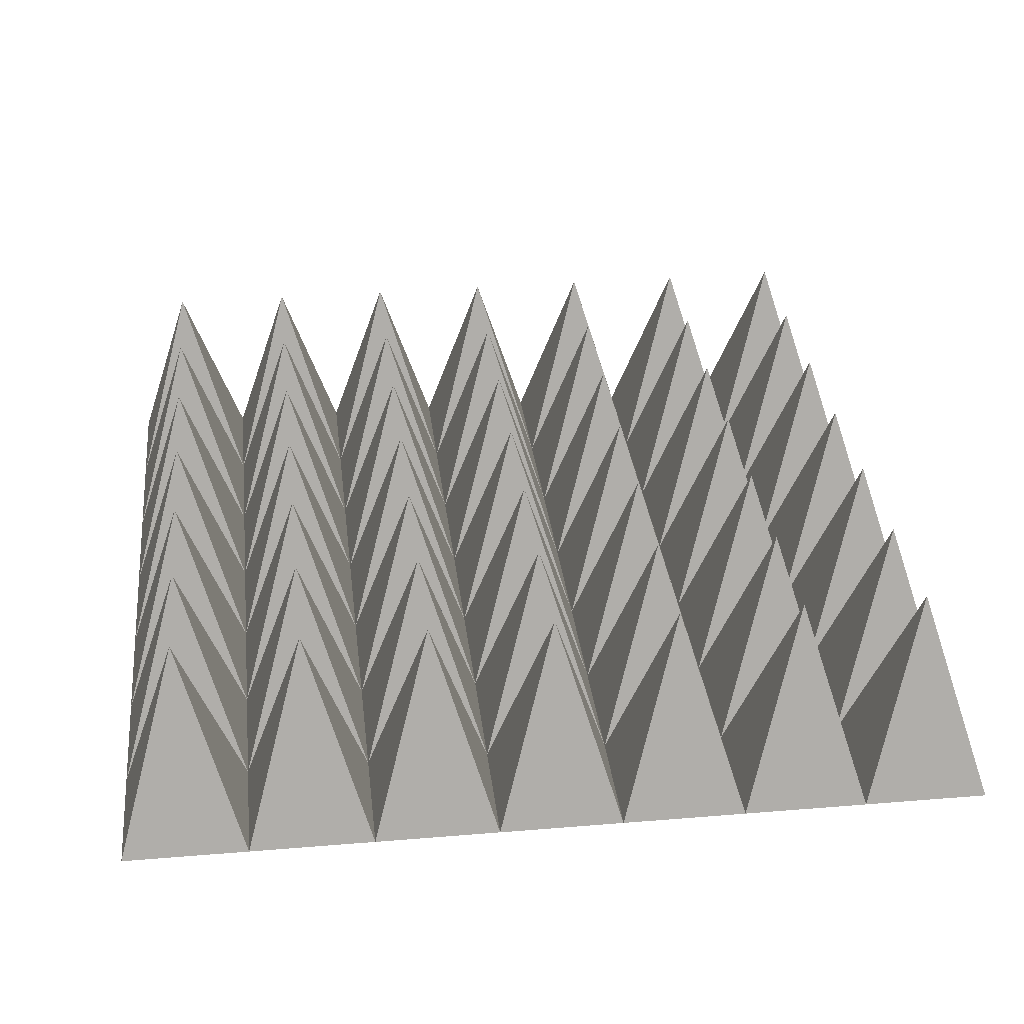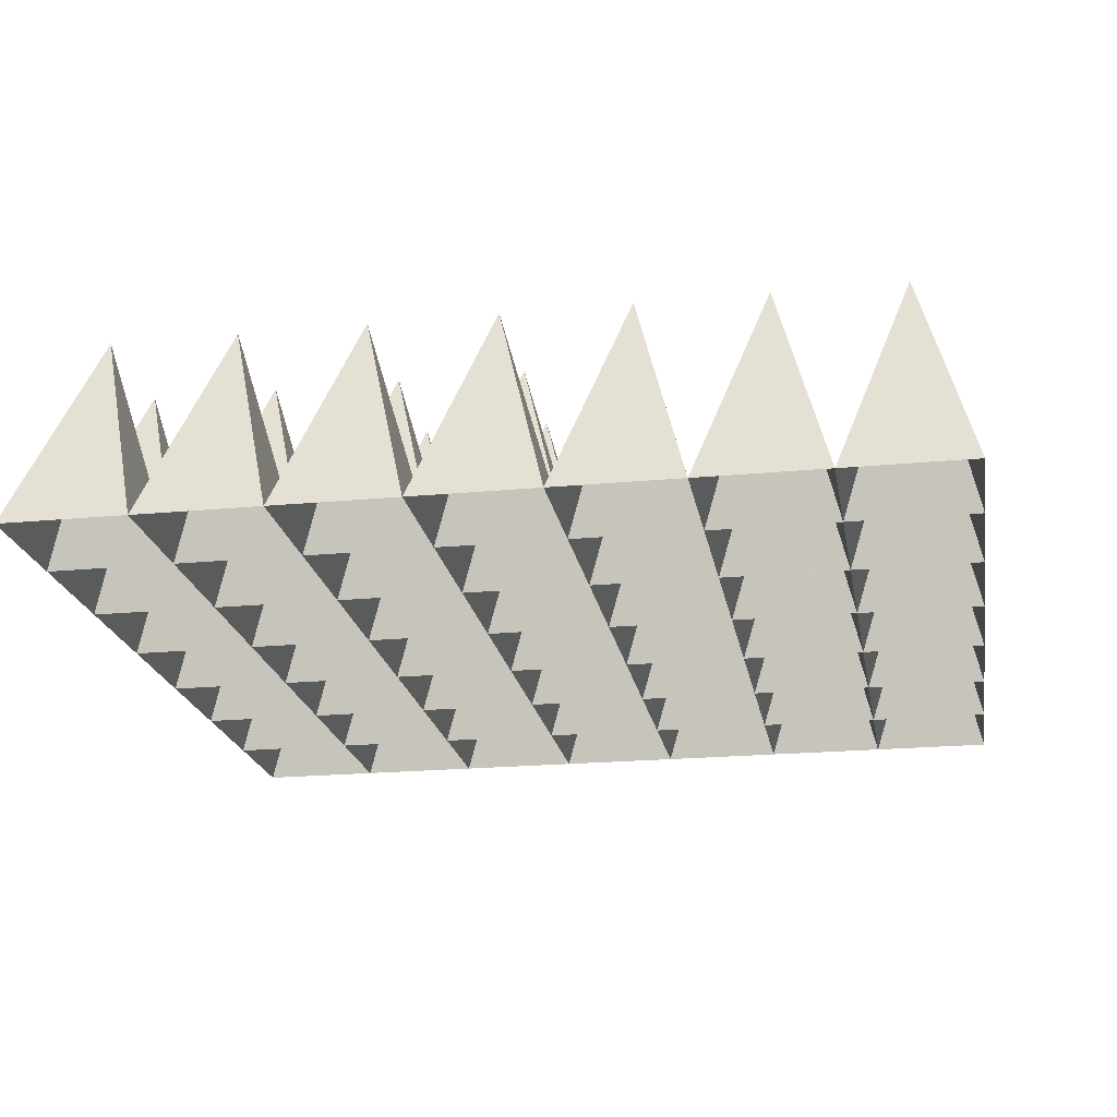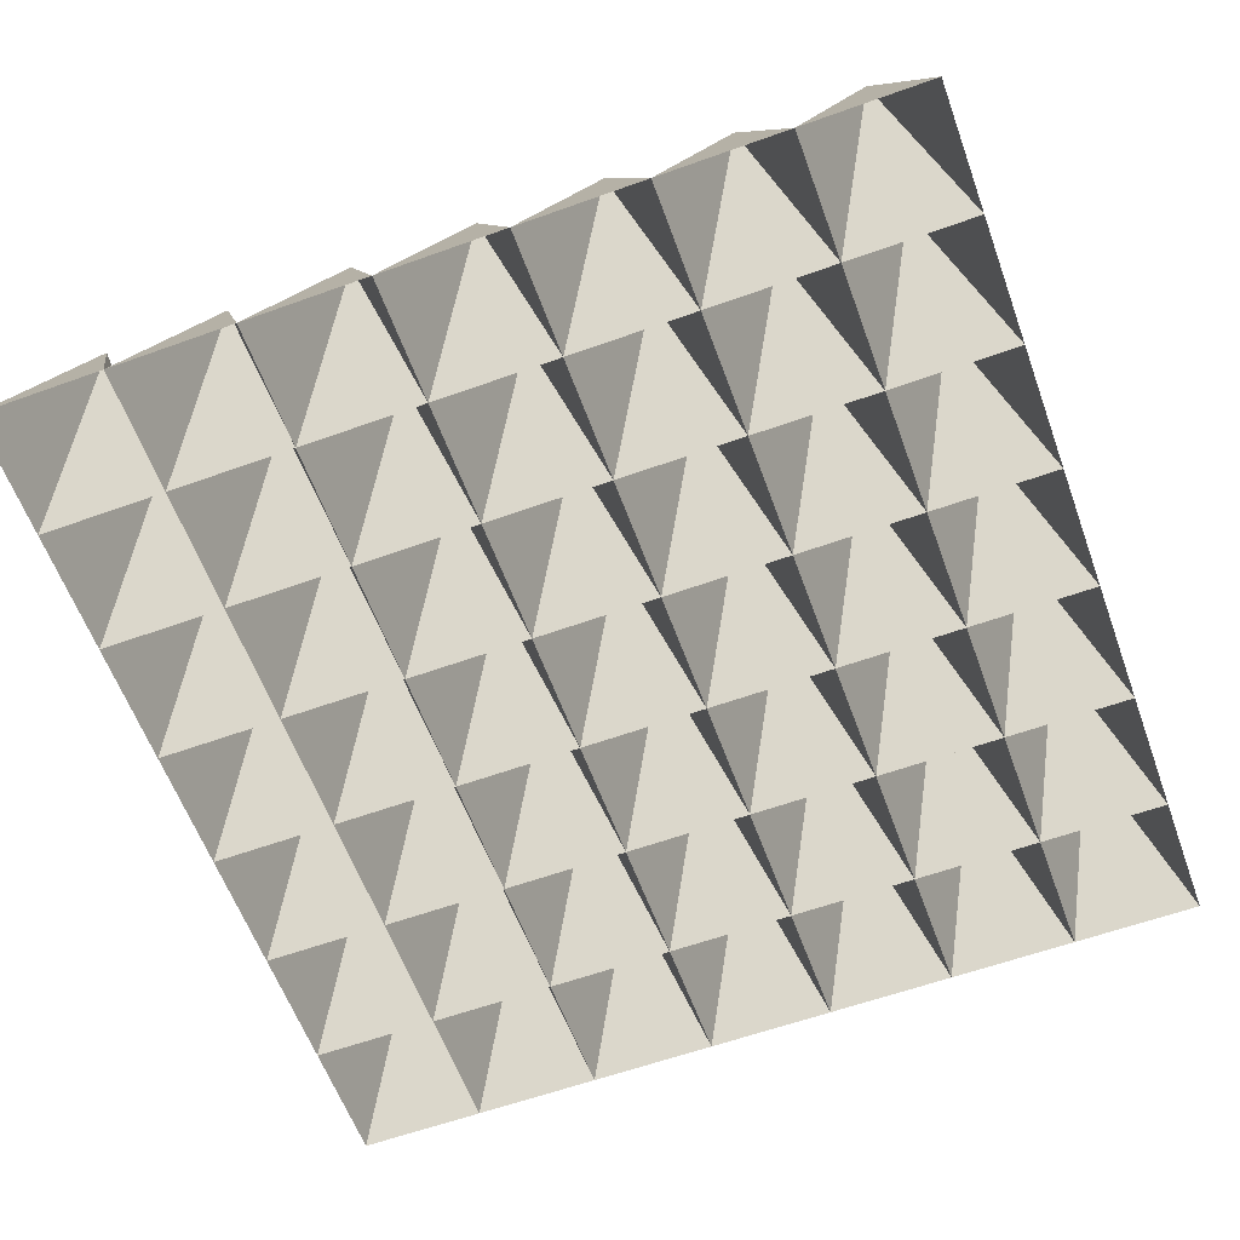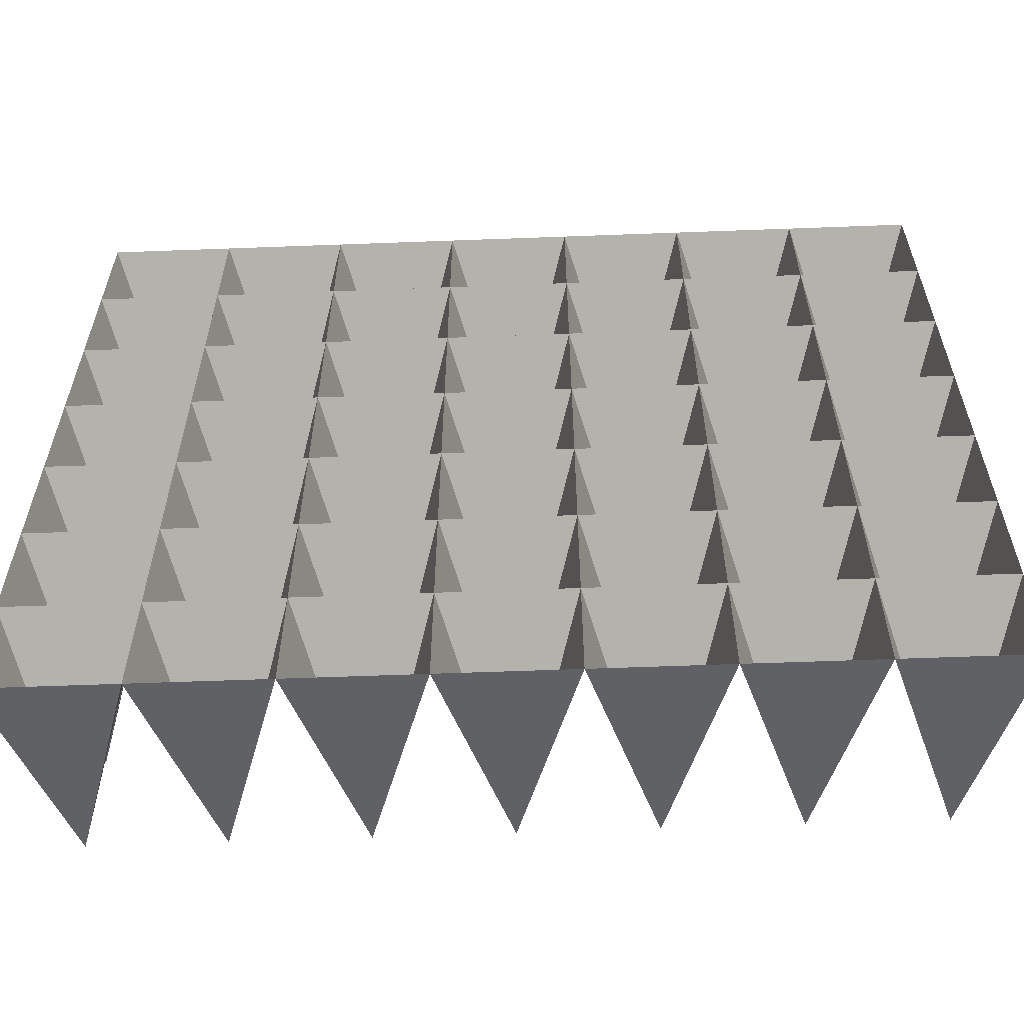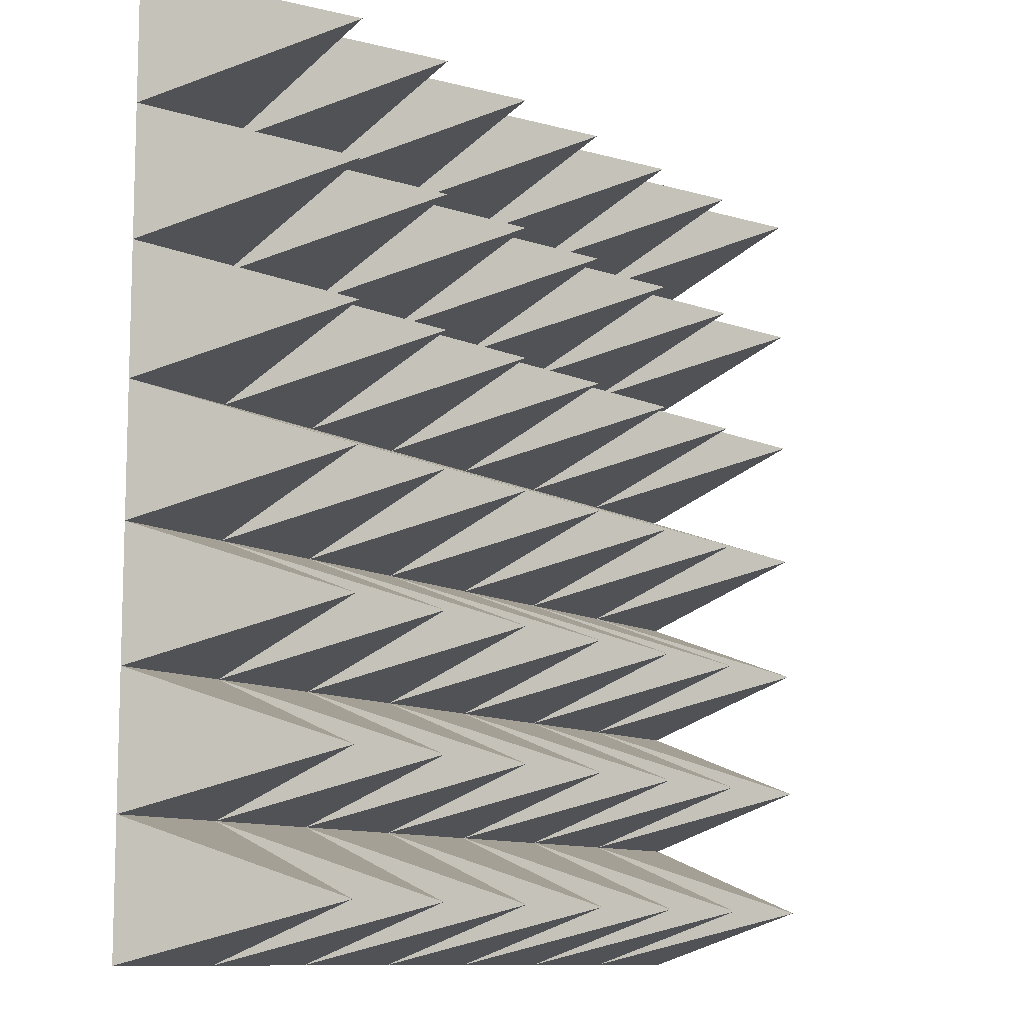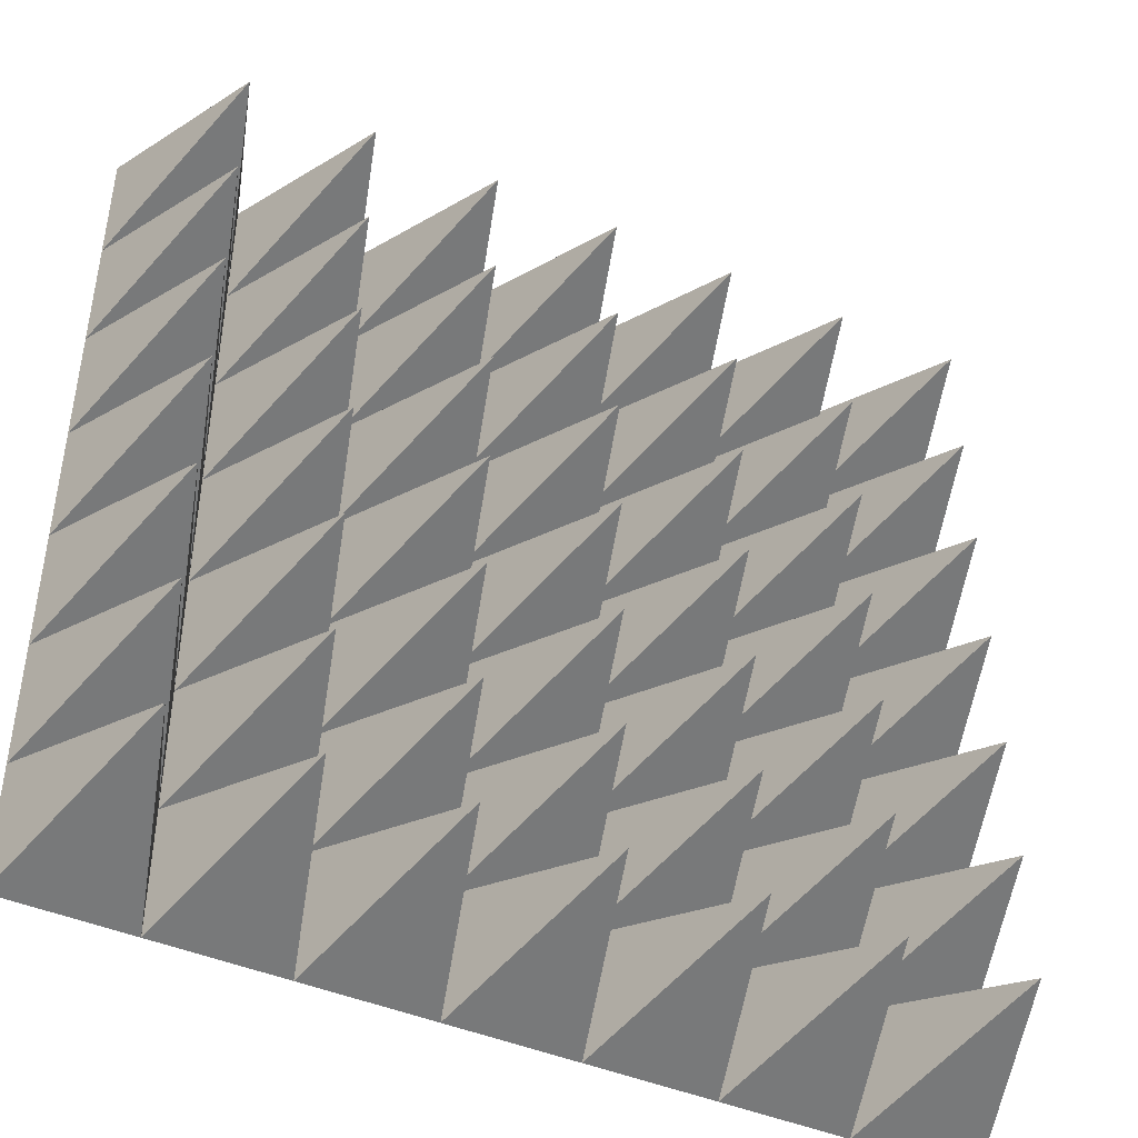
<metadata>
{"format":"obj","ext":"obj","renderer":"f3d","projection":"perspective","resolution":1024,"background":"white","views":[{"elev":32.1,"azim":173.4,"up":"+Z"},{"elev":-20.7,"azim":-80.2,"up":"+Z"},{"elev":-60.8,"azim":20.1,"up":"+Z"},{"elev":-60.3,"azim":-177.8,"up":"+Y"},{"elev":-10.3,"azim":-55.5,"up":"+Y"},{"elev":-44.1,"azim":-26.6,"up":"+Y"}]}
</metadata>
<code>
o Plane_Plane.001
v -0.4973 -0.4927 -0.1001
v -0.3552 -0.4927 -0.1001
v -0.4262 -0.4322 0.1307
v -0.4973 -0.3507 -0.1001
v -0.3552 -0.3507 -0.1001
v -0.4262 -0.2901 0.1307
v -0.4973 -0.2086 -0.1001
v -0.3552 -0.2086 -0.1001
v -0.4262 -0.148 0.1307
v -0.4973 -0.06649 -0.1001
v -0.3552 -0.06649 -0.1001
v -0.4262 -0.005942 0.1307
v -0.4973 0.07559 -0.1001
v -0.3552 0.07559 -0.1001
v -0.4262 0.1361 0.1307
v -0.4973 0.2177 -0.1001
v -0.3552 0.2177 -0.1001
v -0.4262 0.2782 0.1307
v -0.4973 0.3598 -0.1001
v -0.3552 0.3598 -0.1001
v -0.4262 0.4203 0.1307
v -0.2131 -0.4927 -0.1001
v -0.2842 -0.4322 0.1307
v -0.2131 -0.3507 -0.1001
v -0.2842 -0.2901 0.1307
v -0.2131 -0.2086 -0.1001
v -0.2842 -0.148 0.1307
v -0.2131 -0.06649 -0.1001
v -0.2842 -0.005942 0.1307
v -0.2131 0.07559 -0.1001
v -0.2842 0.1361 0.1307
v -0.2131 0.2177 -0.1001
v -0.2842 0.2782 0.1307
v -0.2131 0.3598 -0.1001
v -0.2842 0.4203 0.1307
v -0.07104 -0.4927 -0.1001
v -0.1421 -0.4322 0.1307
v -0.07104 -0.3507 -0.1001
v -0.1421 -0.2901 0.1307
v -0.07104 -0.2086 -0.1001
v -0.1421 -0.148 0.1307
v -0.07104 -0.06649 -0.1001
v -0.1421 -0.005942 0.1307
v -0.07104 0.07559 -0.1001
v -0.1421 0.1361 0.1307
v -0.07104 0.2177 -0.1001
v -0.1421 0.2782 0.1307
v -0.07104 0.3598 -0.1001
v -0.1421 0.4203 0.1307
v 0.07104 -0.4927 -0.1001
v 0 -0.4322 0.1307
v 0.07104 -0.3507 -0.1001
v 0 -0.2901 0.1307
v 0.07104 -0.2086 -0.1001
v 0 -0.148 0.1307
v 0.07104 -0.06649 -0.1001
v 0 -0.005942 0.1307
v 0.07104 0.07559 -0.1001
v 0 0.1361 0.1307
v 0.07104 0.2177 -0.1001
v 0 0.2782 0.1307
v 0.07104 0.3598 -0.1001
v 0 0.4203 0.1307
v 0.2131 -0.4927 -0.1001
v 0.1421 -0.4322 0.1307
v 0.2131 -0.3507 -0.1001
v 0.1421 -0.2901 0.1307
v 0.2131 -0.2086 -0.1001
v 0.1421 -0.148 0.1307
v 0.2131 -0.06649 -0.1001
v 0.1421 -0.005942 0.1307
v 0.2131 0.07559 -0.1001
v 0.1421 0.1361 0.1307
v 0.2131 0.2177 -0.1001
v 0.1421 0.2782 0.1307
v 0.2131 0.3598 -0.1001
v 0.1421 0.4203 0.1307
v 0.3552 -0.4927 -0.1001
v 0.2842 -0.4322 0.1307
v 0.3552 -0.3507 -0.1001
v 0.2842 -0.2901 0.1307
v 0.3552 -0.2086 -0.1001
v 0.2842 -0.148 0.1307
v 0.3552 -0.06649 -0.1001
v 0.2842 -0.005942 0.1307
v 0.3552 0.07559 -0.1001
v 0.2842 0.1361 0.1307
v 0.3552 0.2177 -0.1001
v 0.2842 0.2782 0.1307
v 0.3552 0.3598 -0.1001
v 0.2842 0.4203 0.1307
v 0.4973 -0.4927 -0.1001
v 0.4262 -0.4322 0.1307
v 0.4973 -0.3507 -0.1001
v 0.4262 -0.2901 0.1307
v 0.4973 -0.2086 -0.1001
v 0.4262 -0.148 0.1307
v 0.4973 -0.06649 -0.1001
v 0.4262 -0.005942 0.1307
v 0.4973 0.07559 -0.1001
v 0.4262 0.1361 0.1307
v 0.4973 0.2177 -0.1001
v 0.4262 0.2782 0.1307
v 0.4973 0.3598 -0.1001
v 0.4262 0.4203 0.1307
v -0.3552 0.5018 -0.1001
v -0.4973 0.5018 -0.1001
v -0.2131 0.5018 -0.1001
v -0.07104 0.5018 -0.1001
v 0.07104 0.5018 -0.1001
v 0.2131 0.5018 -0.1001
v 0.3552 0.5018 -0.1001
v 0.4973 0.5018 -0.1001
f 1 2 3
f 4 5 6
f 7 8 9
f 10 11 12
f 13 14 15
f 16 17 18
f 19 20 21
f 2 22 23
f 5 24 25
f 8 26 27
f 11 28 29
f 14 30 31
f 17 32 33
f 20 34 35
f 22 36 37
f 24 38 39
f 26 40 41
f 28 42 43
f 30 44 45
f 32 46 47
f 34 48 49
f 36 50 51
f 38 52 53
f 40 54 55
f 42 56 57
f 44 58 59
f 46 60 61
f 48 62 63
f 50 64 65
f 52 66 67
f 54 68 69
f 56 70 71
f 58 72 73
f 60 74 75
f 62 76 77
f 64 78 79
f 66 80 81
f 68 82 83
f 70 84 85
f 72 86 87
f 74 88 89
f 76 90 91
f 78 92 93
f 80 94 95
f 82 96 97
f 84 98 99
f 86 100 101
f 88 102 103
f 90 104 105
f 2 5 3
f 5 4 3
f 4 1 3
f 5 8 6
f 8 7 6
f 7 4 6
f 8 11 9
f 11 10 9
f 10 7 9
f 11 14 12
f 14 13 12
f 13 10 12
f 14 17 15
f 17 16 15
f 16 13 15
f 17 20 18
f 20 19 18
f 19 16 18
f 20 106 21
f 106 107 21
f 107 19 21
f 22 24 23
f 24 5 23
f 5 2 23
f 24 26 25
f 26 8 25
f 8 5 25
f 26 28 27
f 28 11 27
f 11 8 27
f 28 30 29
f 30 14 29
f 14 11 29
f 30 32 31
f 32 17 31
f 17 14 31
f 32 34 33
f 34 20 33
f 20 17 33
f 34 108 35
f 108 106 35
f 106 20 35
f 36 38 37
f 38 24 37
f 24 22 37
f 38 40 39
f 40 26 39
f 26 24 39
f 40 42 41
f 42 28 41
f 28 26 41
f 42 44 43
f 44 30 43
f 30 28 43
f 44 46 45
f 46 32 45
f 32 30 45
f 46 48 47
f 48 34 47
f 34 32 47
f 48 109 49
f 109 108 49
f 108 34 49
f 50 52 51
f 52 38 51
f 38 36 51
f 52 54 53
f 54 40 53
f 40 38 53
f 54 56 55
f 56 42 55
f 42 40 55
f 56 58 57
f 58 44 57
f 44 42 57
f 58 60 59
f 60 46 59
f 46 44 59
f 60 62 61
f 62 48 61
f 48 46 61
f 62 110 63
f 110 109 63
f 109 48 63
f 64 66 65
f 66 52 65
f 52 50 65
f 66 68 67
f 68 54 67
f 54 52 67
f 68 70 69
f 70 56 69
f 56 54 69
f 70 72 71
f 72 58 71
f 58 56 71
f 72 74 73
f 74 60 73
f 60 58 73
f 74 76 75
f 76 62 75
f 62 60 75
f 76 111 77
f 111 110 77
f 110 62 77
f 78 80 79
f 80 66 79
f 66 64 79
f 80 82 81
f 82 68 81
f 68 66 81
f 82 84 83
f 84 70 83
f 70 68 83
f 84 86 85
f 86 72 85
f 72 70 85
f 86 88 87
f 88 74 87
f 74 72 87
f 88 90 89
f 90 76 89
f 76 74 89
f 90 112 91
f 112 111 91
f 111 76 91
f 92 94 93
f 94 80 93
f 80 78 93
f 94 96 95
f 96 82 95
f 82 80 95
f 96 98 97
f 98 84 97
f 84 82 97
f 98 100 99
f 100 86 99
f 86 84 99
f 100 102 101
f 102 88 101
f 88 86 101
f 102 104 103
f 104 90 103
f 90 88 103
f 104 113 105
f 113 112 105
f 112 90 105

</code>
